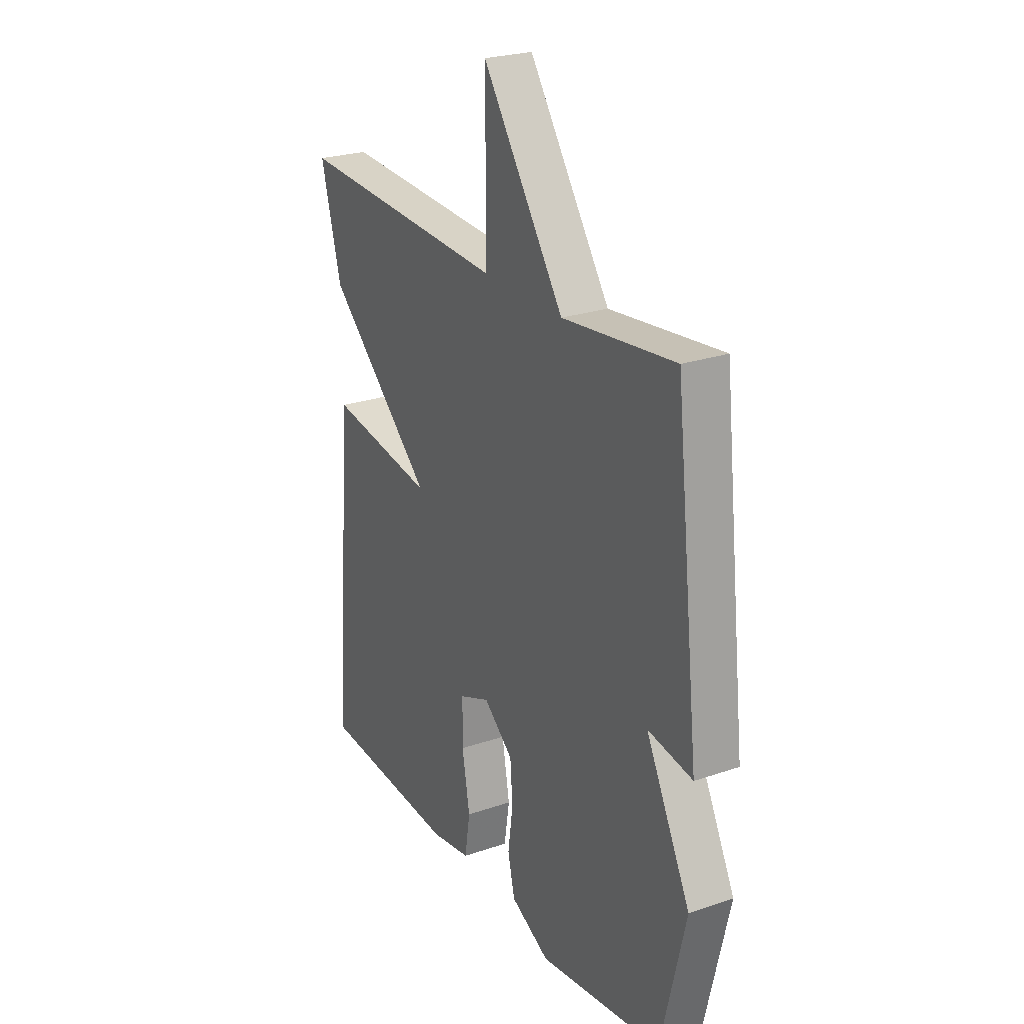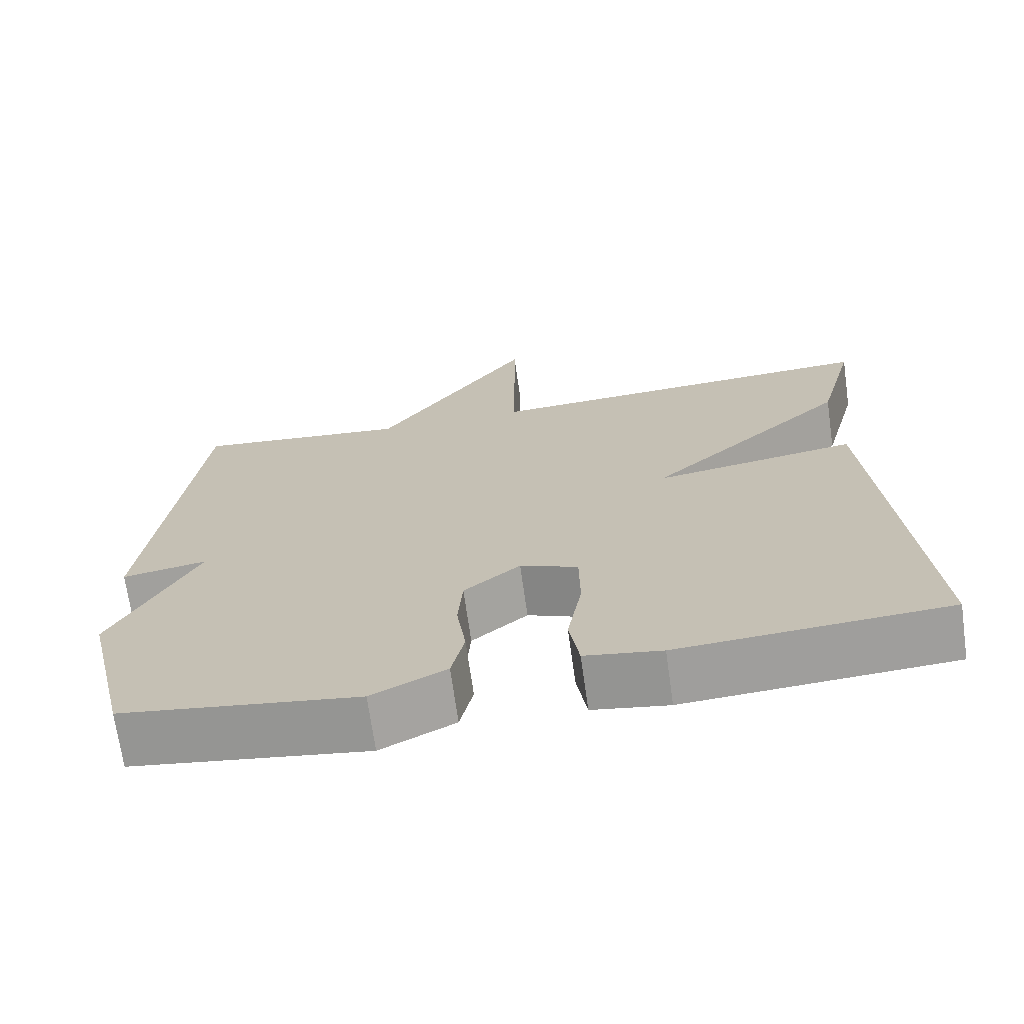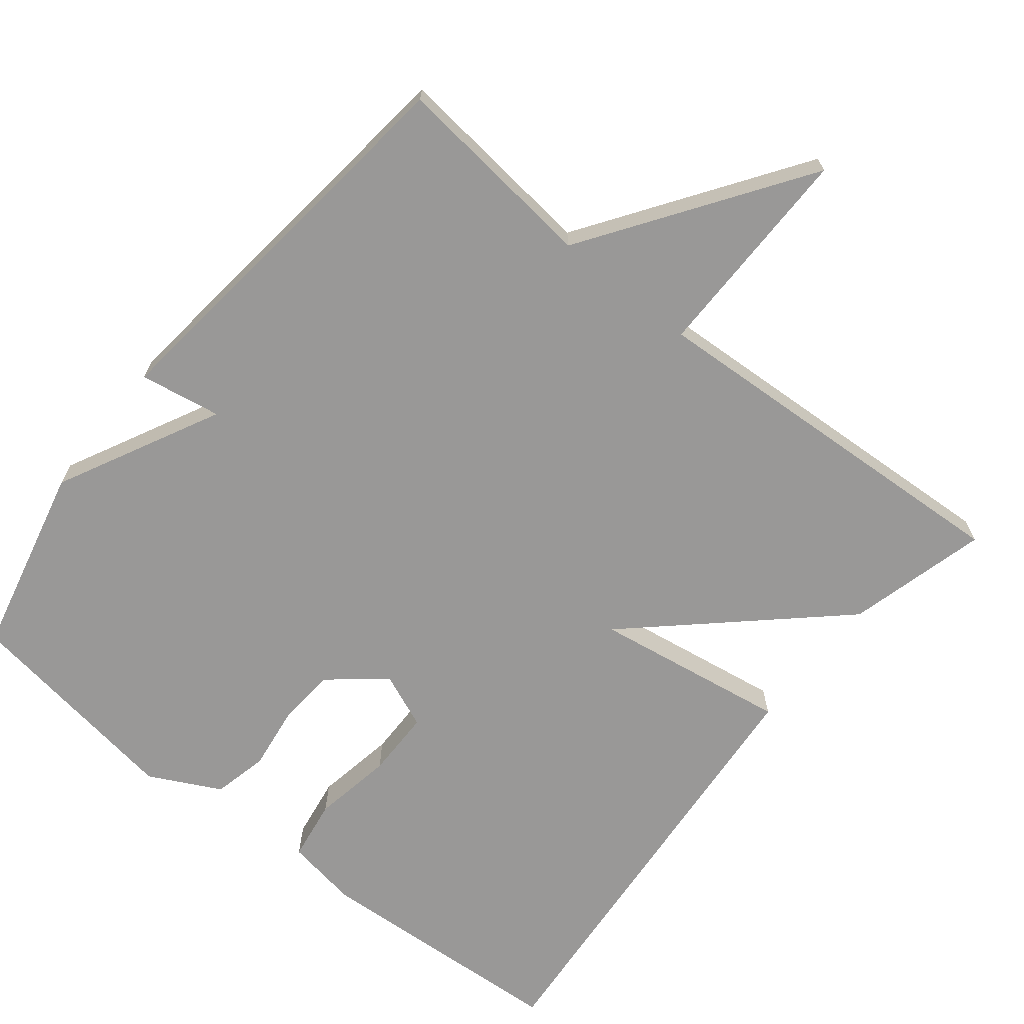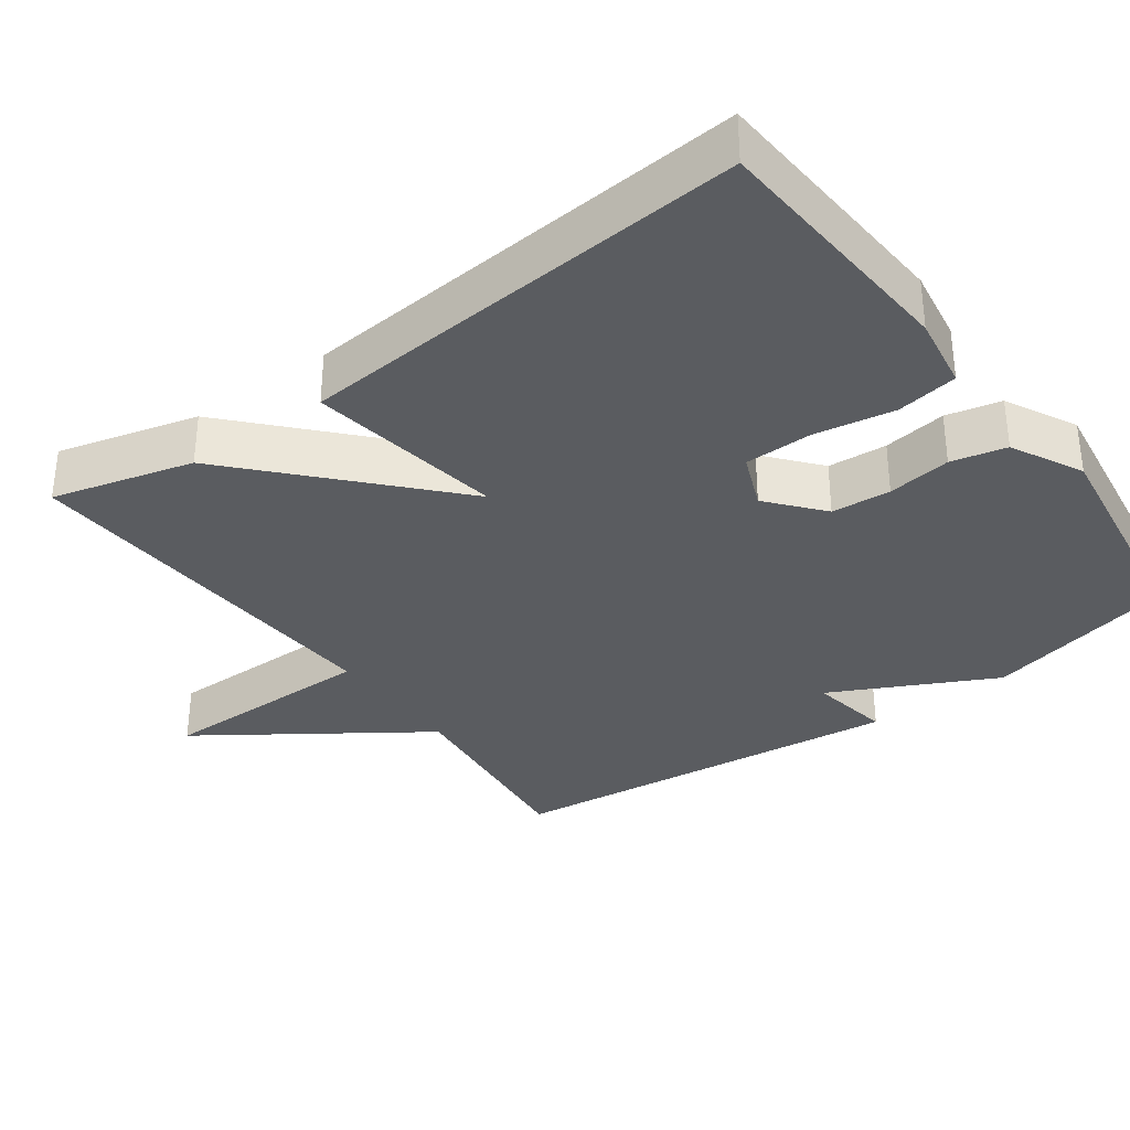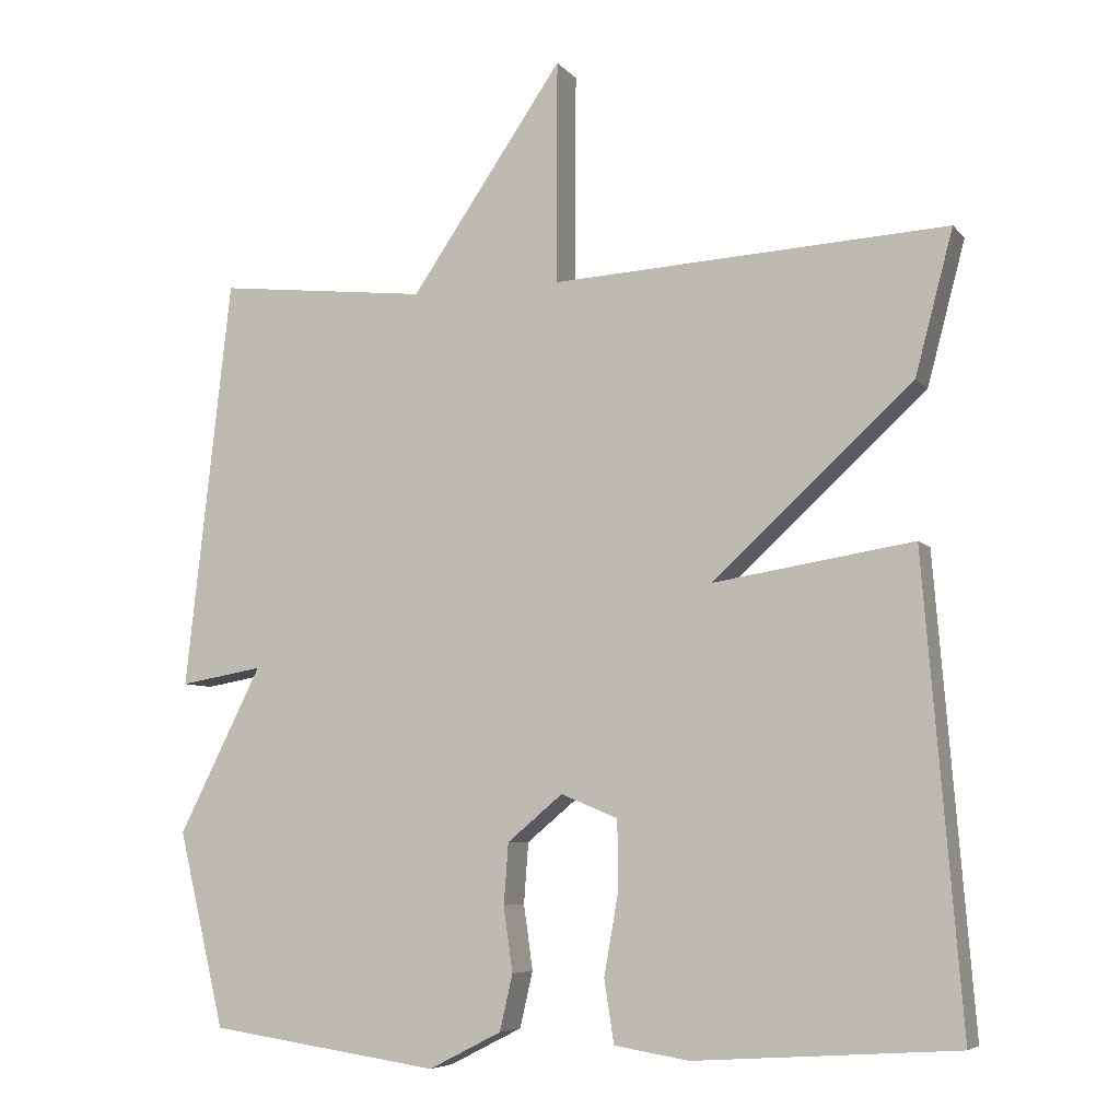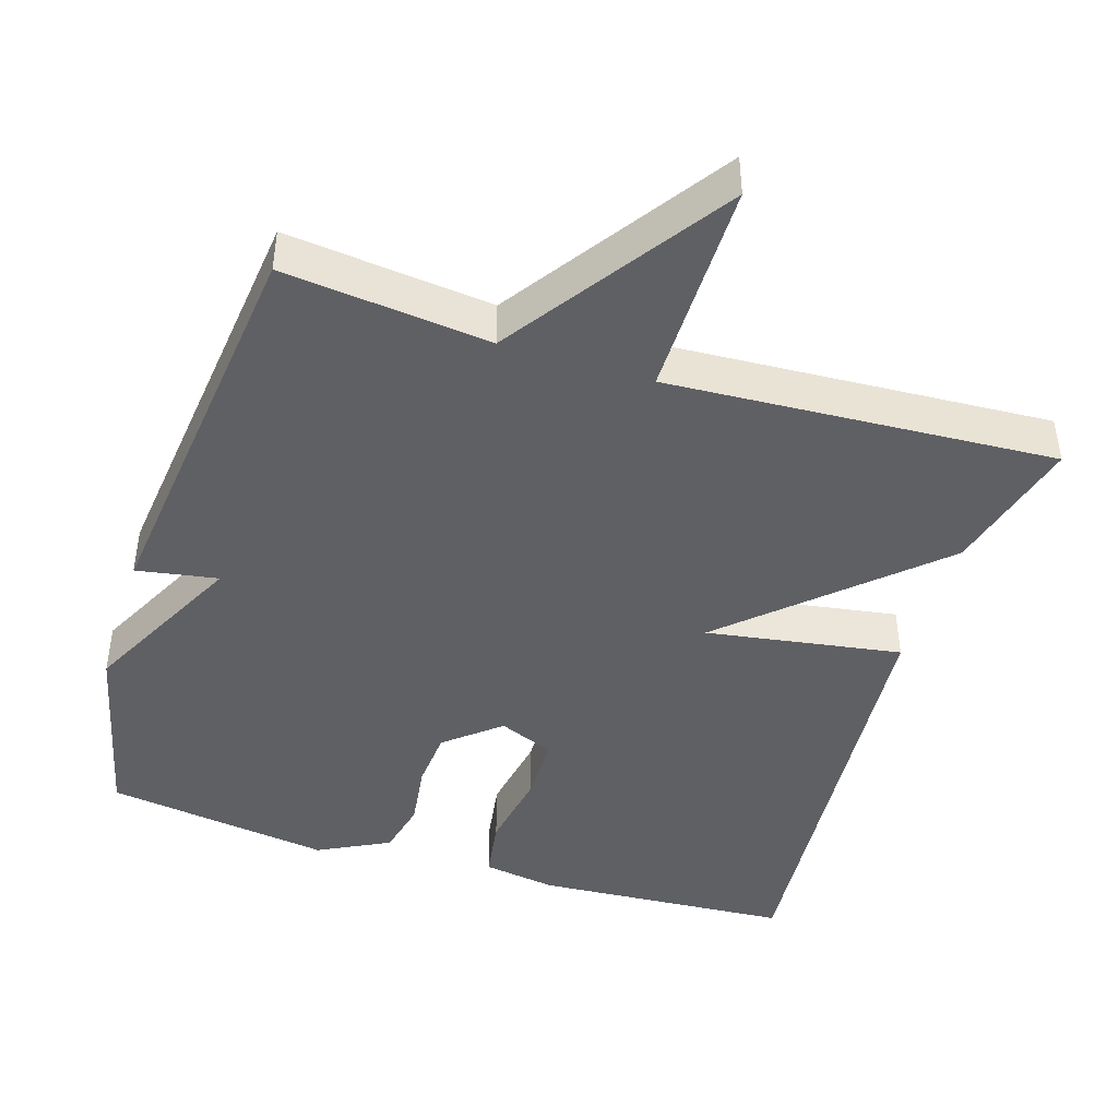
<metadata>
{"format":"obj","ext":"obj","renderer":"f3d","projection":"perspective","resolution":1024,"background":"white","views":[{"elev":24.8,"azim":-119.3,"up":"+Z"},{"elev":-70.0,"azim":8.0,"up":"+Z"},{"elev":-68.7,"azim":-38.8,"up":"+Y"},{"elev":-34.2,"azim":126.1,"up":"+Y"},{"elev":-6.3,"azim":20.8,"up":"+Z"},{"elev":-44.4,"azim":-17.5,"up":"+Y"}]}
</metadata>
<code>
v 0.5 0.07 0.5
v 0.45 0.07 0.311
v 0.187 0.07 0.069
v 0.45 0.07 0.111
v 0.5 0.07 -0.5
v 0.154 0.07 -0.523
v 0.055 0.07 -0.507
v 0.042 0.07 -0.424
v 0.061 0.07 -0.316
v 0.06 0.07 -0.225
v -0.015 0.07 -0.194
v -0.088 0.07 -0.255
v -0.094 0.07 -0.335
v -0.082 0.07 -0.421
v -0.099 0.07 -0.495
v -0.195 0.07 -0.544
v -0.5 0.07 -0.5
v -0.561 0.07 -0.242
v -0.451 0.07 -0.023
v -0.561 0.07 -0.042
v -0.5 0.07 0.5
v -0.222 0.07 0.47
v -0.021 0.07 0.764
v -0.022 0.07 0.47
v 0.5 0 0.5
v 0.45 0 0.311
v 0.187 0 0.069
v 0.45 0 0.111
v 0.5 0 -0.5
v 0.154 0 -0.523
v 0.055 0 -0.507
v 0.042 0 -0.424
v 0.061 0 -0.316
v 0.06 0 -0.225
v -0.015 0 -0.194
v -0.088 0 -0.255
v -0.094 0 -0.335
v -0.082 0 -0.421
v -0.099 0 -0.495
v -0.195 0 -0.544
v -0.5 0 -0.5
v -0.561 0 -0.242
v -0.451 0 -0.023
v -0.561 0 -0.042
v -0.5 0 0.5
v -0.222 0 0.47
v -0.021 0 0.764
v -0.022 0 0.47
f 22 23 24
f 19 20 21 22
f 19 22 24
f 17 18 19
f 16 17 19
f 15 16 19
f 14 15 19
f 13 14 19
f 12 13 19
f 19 24 1
f 12 19 1
f 11 12 1
f 7 8 9
f 6 7 9
f 5 6 9
f 4 5 9
f 3 4 9
f 3 9 10
f 1 2 3
f 11 1 3
f 3 10 11
f 48 47 46
f 46 45 44 43
f 48 46 43
f 43 42 41
f 43 41 40
f 43 40 39
f 43 39 38
f 43 38 37
f 43 37 36
f 25 48 43
f 25 43 36
f 25 36 35
f 33 32 31
f 33 31 30
f 33 30 29
f 33 29 28
f 33 28 27
f 34 33 27
f 27 26 25
f 27 25 35
f 35 34 27
f 1 25 26 2
f 2 26 27 3
f 3 27 28 4
f 4 28 29 5
f 5 29 30 6
f 6 30 31 7
f 7 31 32 8
f 8 32 33 9
f 9 33 34 10
f 10 34 35 11
f 11 35 36 12
f 12 36 37 13
f 13 37 38 14
f 14 38 39 15
f 15 39 40 16
f 16 40 41 17
f 17 41 42 18
f 18 42 43 19
f 19 43 44 20
f 20 44 45 21
f 21 45 46 22
f 22 46 47 23
f 23 47 48 24
f 24 48 25 1

</code>
